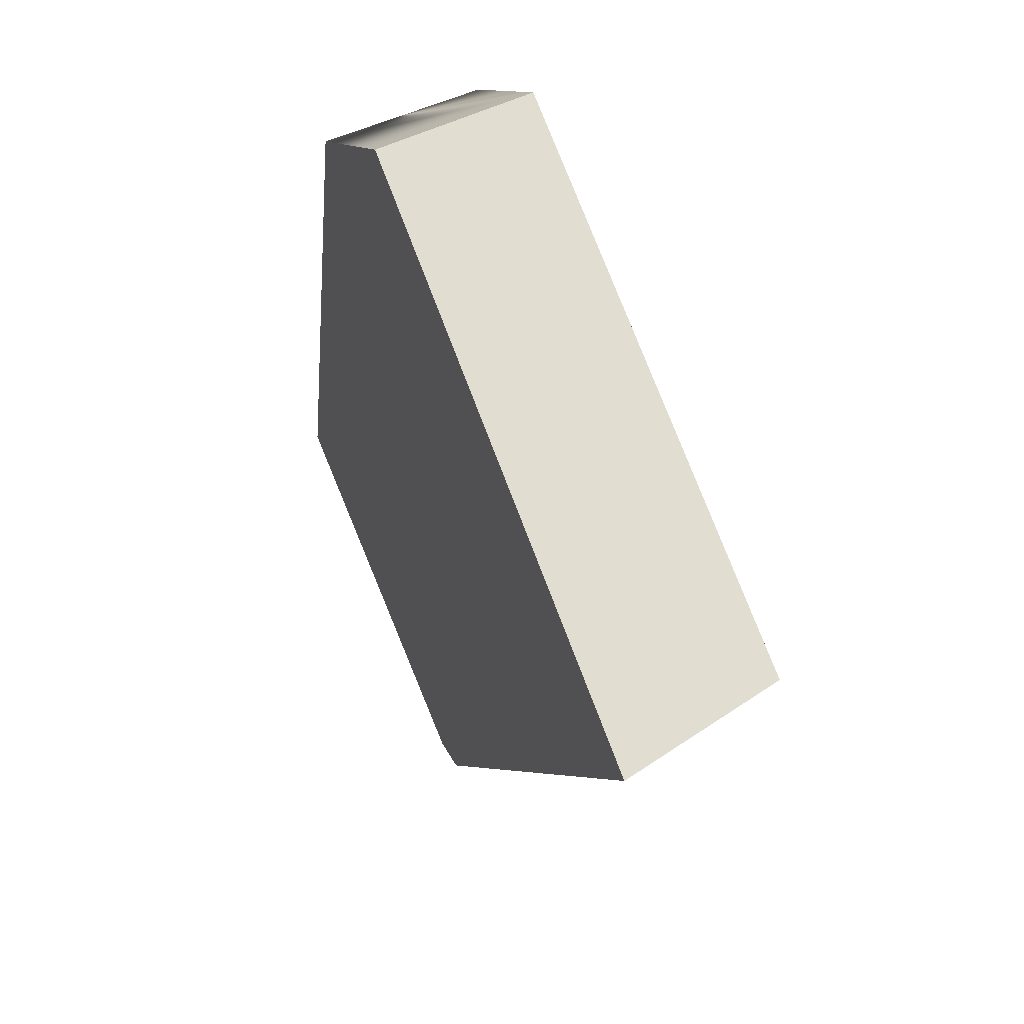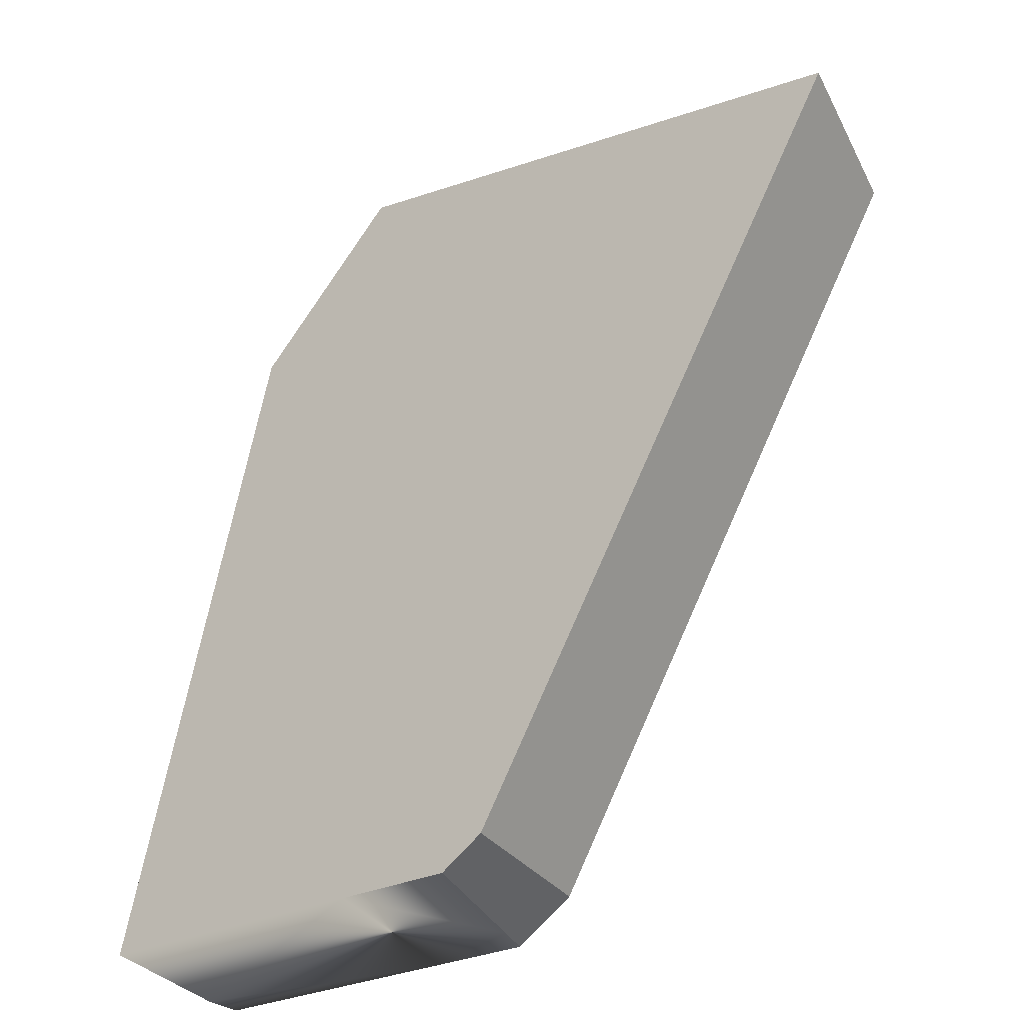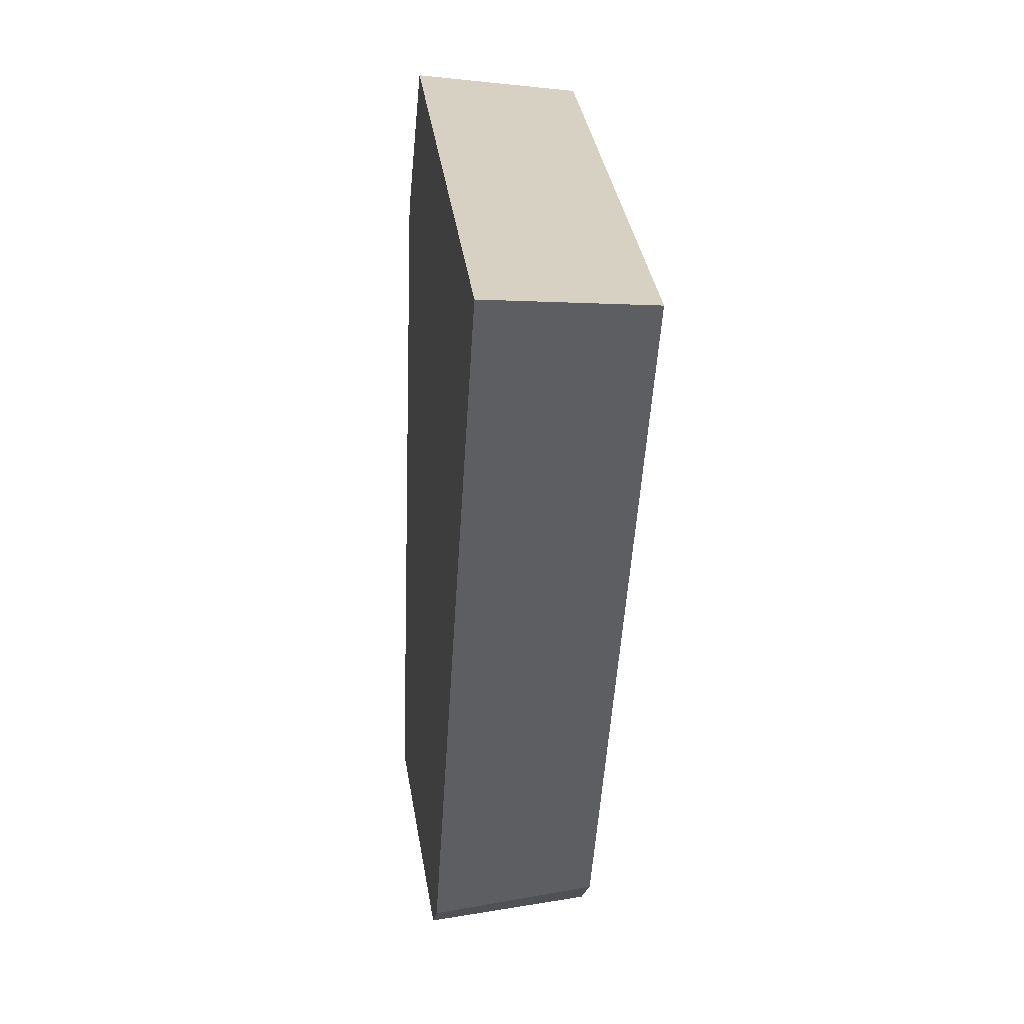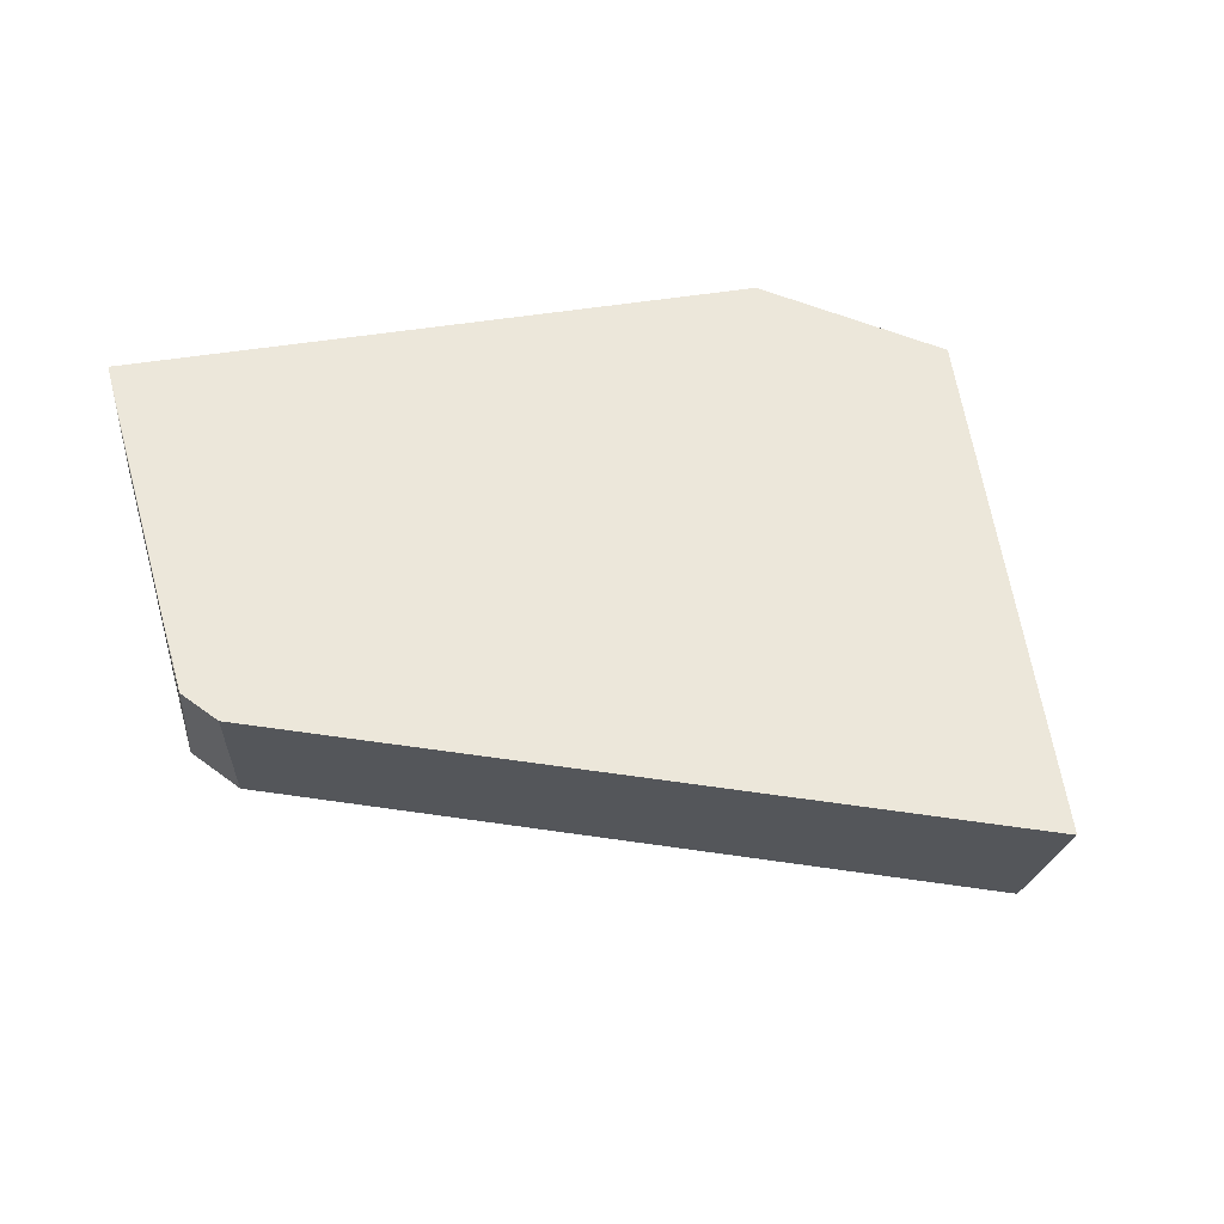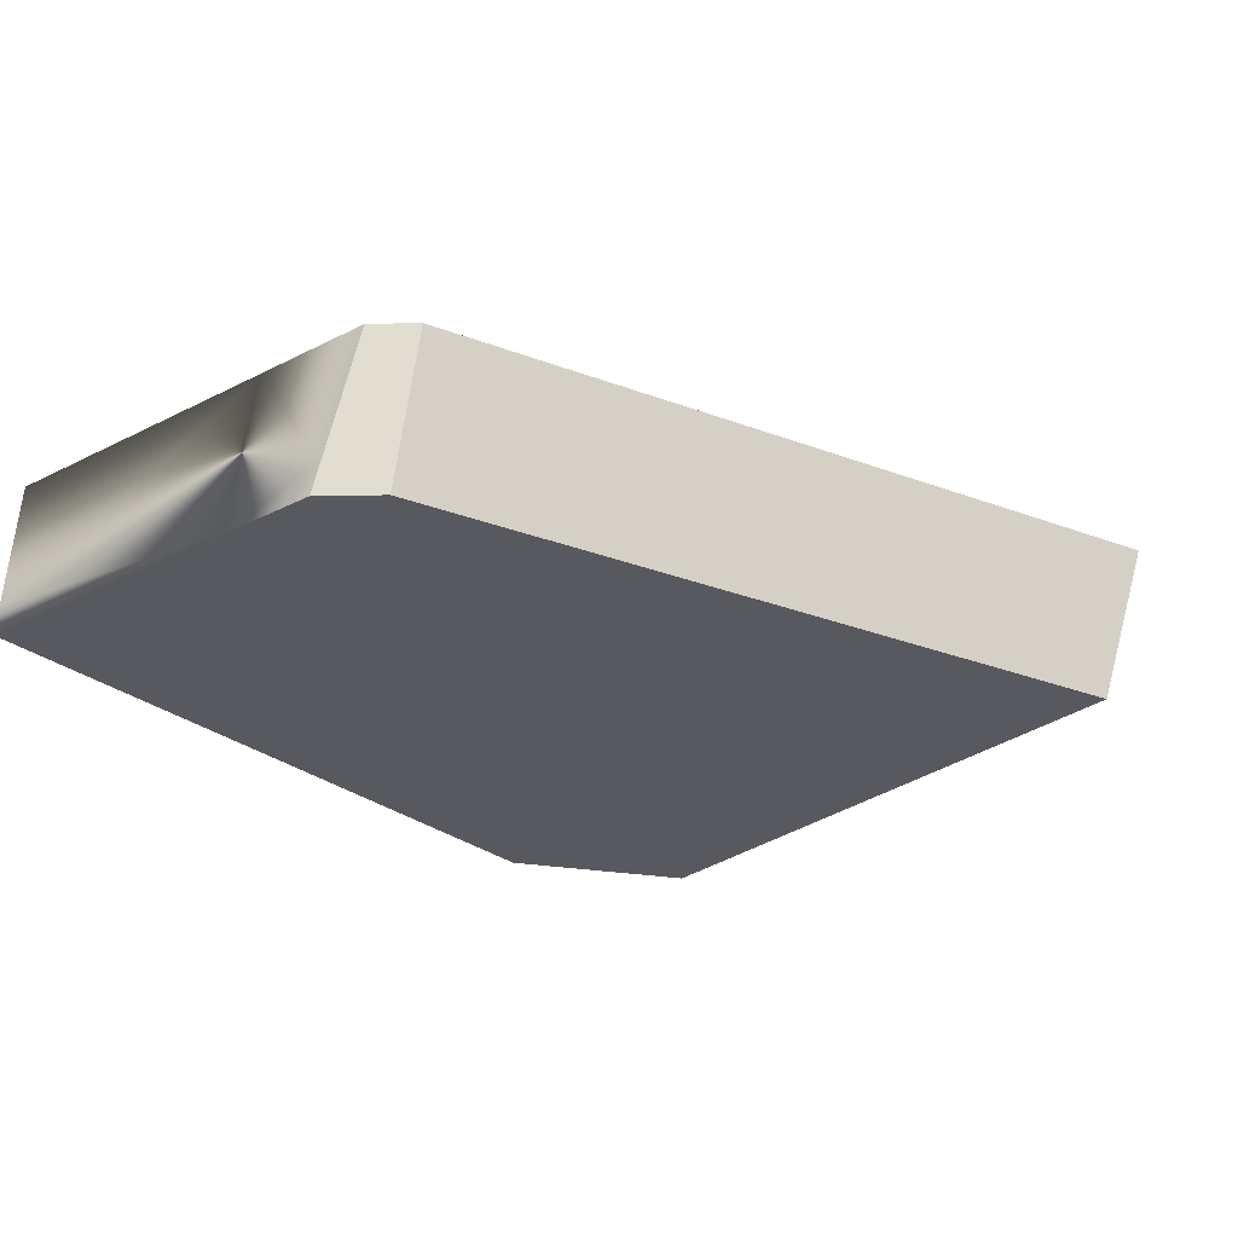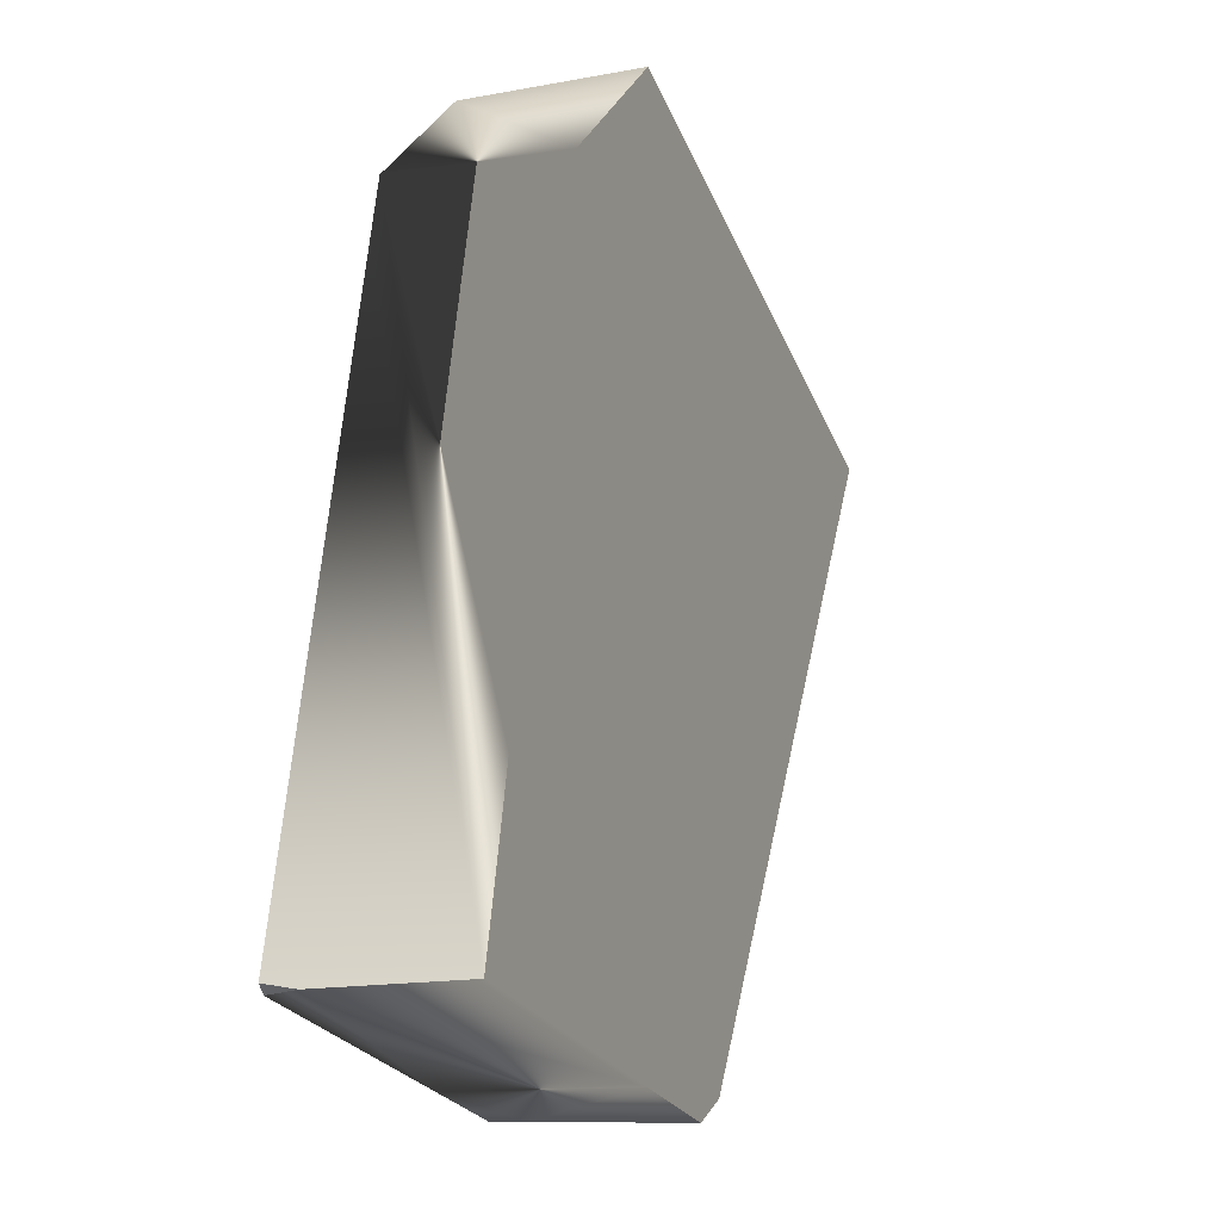
<metadata>
{"format":"obj","ext":"obj","renderer":"f3d","projection":"perspective","resolution":1024,"background":"white","views":[{"elev":54.6,"azim":68.4,"up":"+Y"},{"elev":-35.8,"azim":40.6,"up":"+Y"},{"elev":10.4,"azim":83.6,"up":"+Y"},{"elev":52.0,"azim":66.9,"up":"+Z"},{"elev":-30.3,"azim":29.3,"up":"+Z"},{"elev":-15.8,"azim":-68.9,"up":"+Y"}]}
</metadata>
<code>
g Box001_frag_012_frag_001
v 0.5557 -2.503 0.4944
v 2.856 1.532 -0.5056
v 0.3554 -2.436 -0.5056
v 3.142 1.6 0.4944
v 0.03931 -2.637 -0.3128
v 0.3554 -2.436 -0.5056
v -0.01765 -2.634 -0.5056
v 0.5557 -2.503 0.4944
v 0.2777 -2.651 0.4944
v -1.566 1.395 -0.5056
v -0.5896 2.579 -0.5056
v -1.473 1.788 -0.5056
v 2.856 1.532 -0.5056
v -0.6431 -2.555 -0.5056
v -0.01765 -2.634 -0.5056
v 0.3554 -2.436 -0.5056
v -2.442 -2.29 -0.5056
v -2.389 -2.336 -0.5056
v -0.4084 2.679 0.4944
v 2.856 1.532 -0.5056
v 3.142 1.6 0.4944
v -0.5031 2.626 -0.02844
v -0.5896 2.579 -0.5056
v -2.442 -2.29 -0.5056
v -2.437 -2.326 -0.3178
v -2.389 -2.336 -0.5056
v -1.402 1.788 0.4944
v -0.5031 2.626 -0.02844
v -0.4084 2.679 0.4944
v -0.5896 2.579 -0.5056
v -1.473 1.788 -0.5056
v -2.141 -1.32 0.4944
v -1.712 -2.401 0.4944
v -2.378 -2.317 0.4944
v -1.402 1.788 0.4944
v 3.142 1.6 0.4944
v -0.4797 -2.556 0.4944
v 0.2777 -2.651 0.4944
v 0.5557 -2.503 0.4944
v -0.4084 2.679 0.4944
v -2.141 -1.32 0.4944
v -1.473 1.788 -0.5056
v -1.402 1.788 0.4944
v -2.378 -2.317 0.4944
v -1.566 1.395 -0.5056
v -2.442 -2.29 -0.5056
v -2.437 -2.326 -0.3178
v -2.437 -2.326 -0.3178
v -0.6431 -2.555 -0.5056
v -2.389 -2.336 -0.5056
v -0.4797 -2.556 0.4944
v 0.03931 -2.637 -0.3128
v -0.01765 -2.634 -0.5056
v 0.2777 -2.651 0.4944
v -1.712 -2.401 0.4944
v -2.378 -2.317 0.4944
g Box001_frag_012_frag_001_0
f 3 2 1
f 4 1 2
f 7 6 5
f 6 8 5
f 8 9 5
f 12 11 10
f 11 13 10
f 13 14 10
f 15 14 13
f 16 15 13
f 14 17 10
f 18 17 14
f 21 20 19
f 20 22 19
f 23 22 20
f 26 25 24
f 29 28 27
f 28 30 27
f 30 31 27
f 34 33 32
f 32 33 35
f 33 36 35
f 37 36 33
f 38 36 37
f 39 36 38
f 36 40 35
f 43 42 41
f 42 44 41
f 45 44 42
f 46 44 45
f 47 44 46
f 50 49 48
f 49 51 48
f 52 51 49
f 53 52 49
f 54 51 52
f 51 55 48
f 55 56 48

</code>
